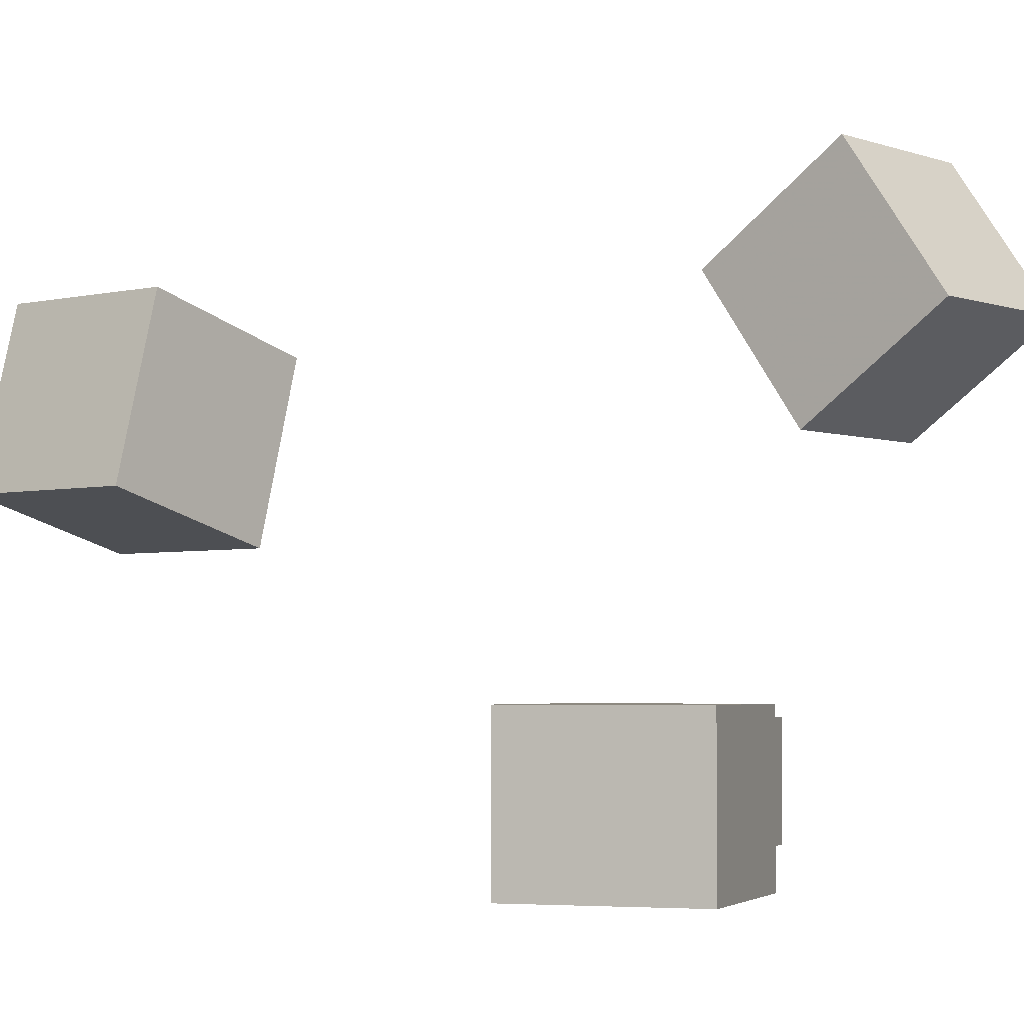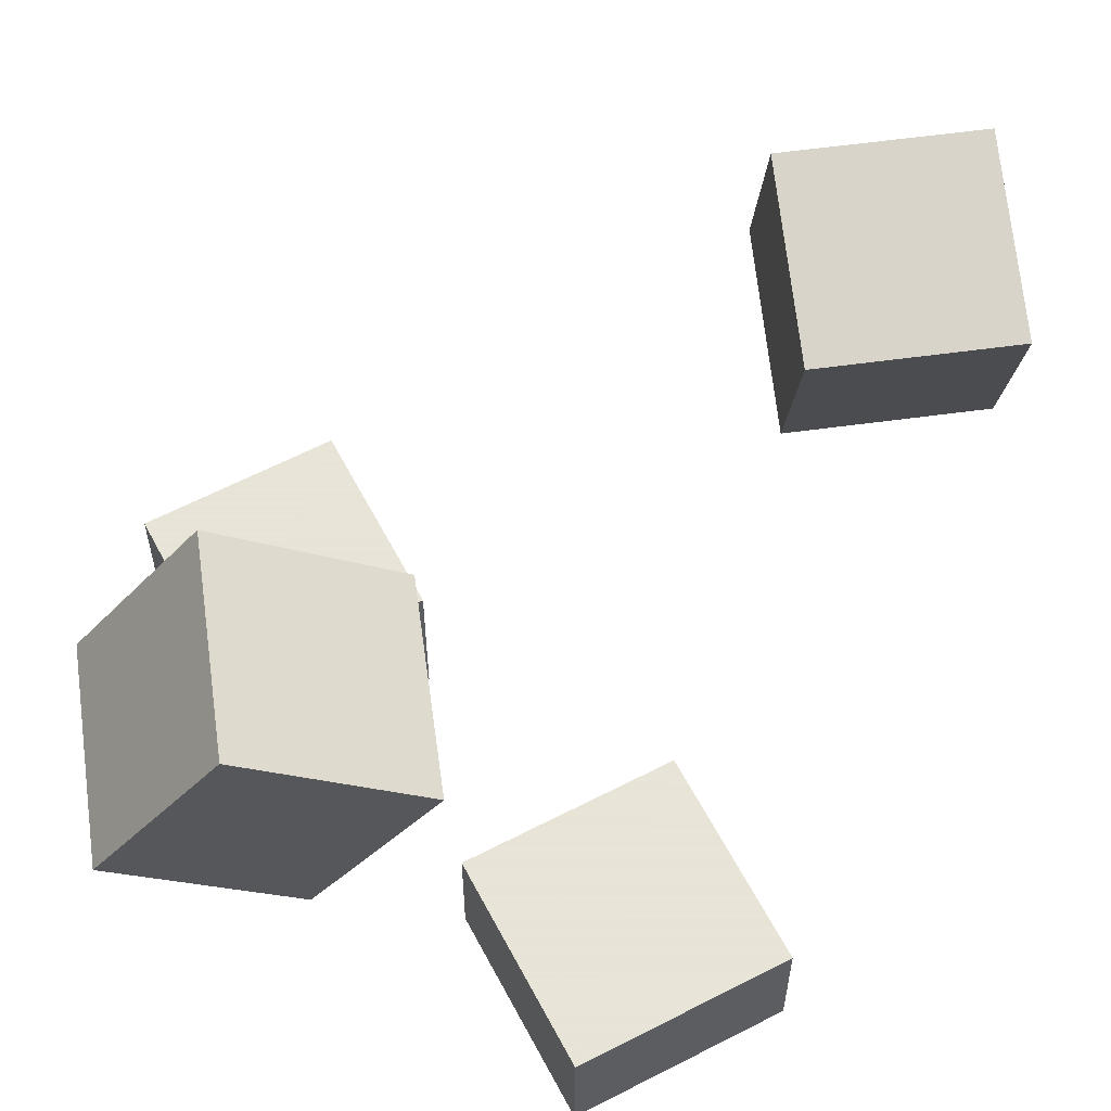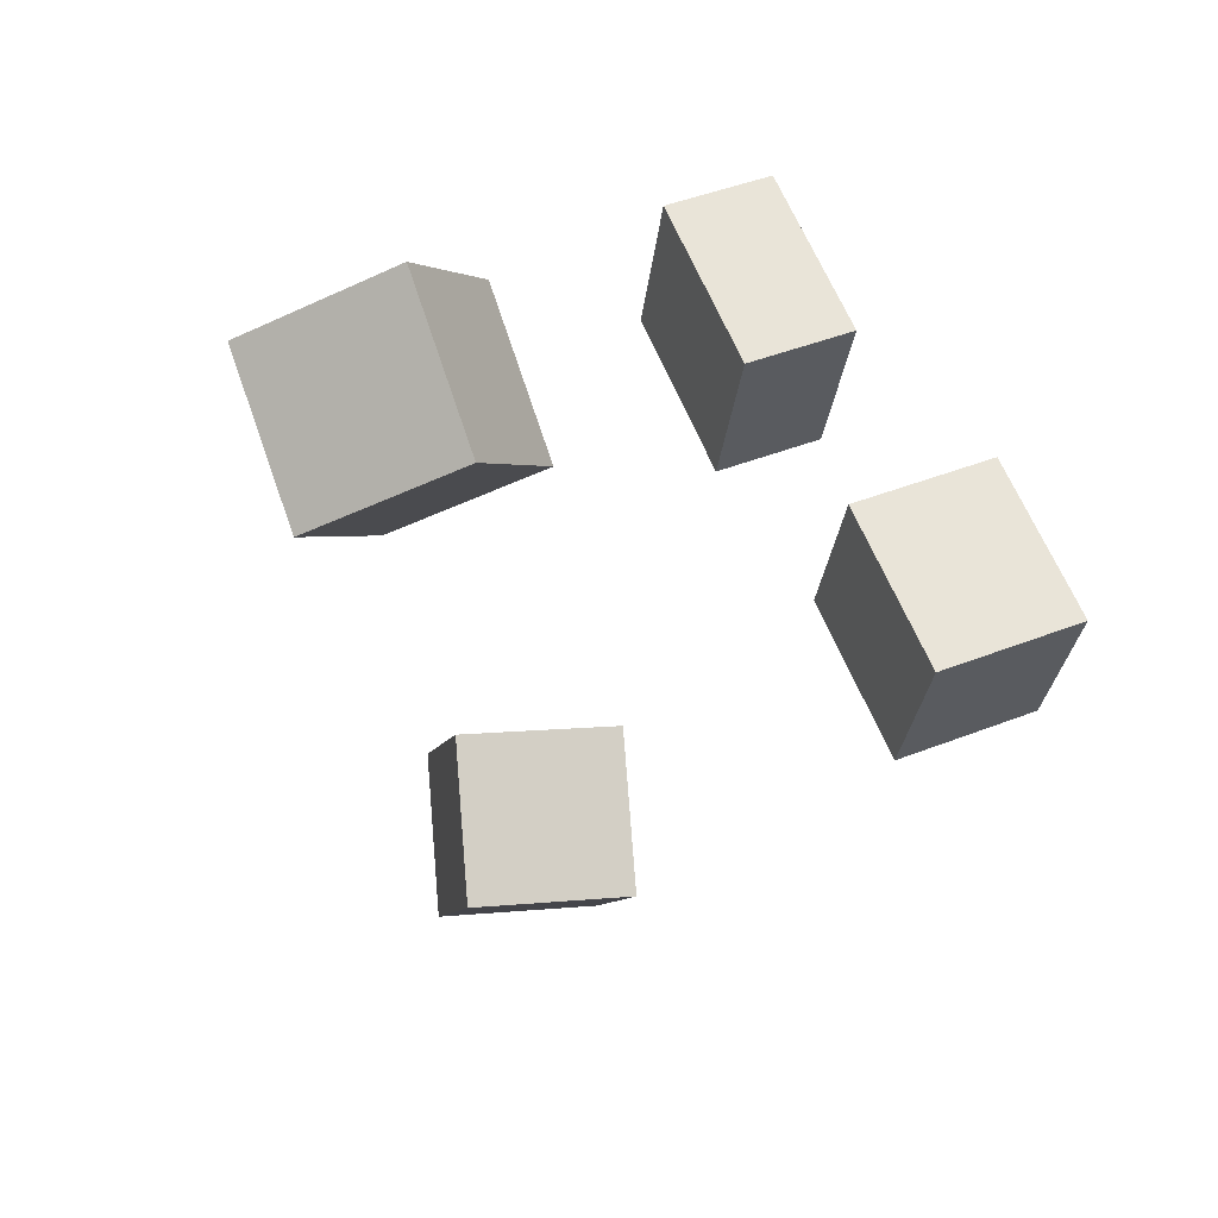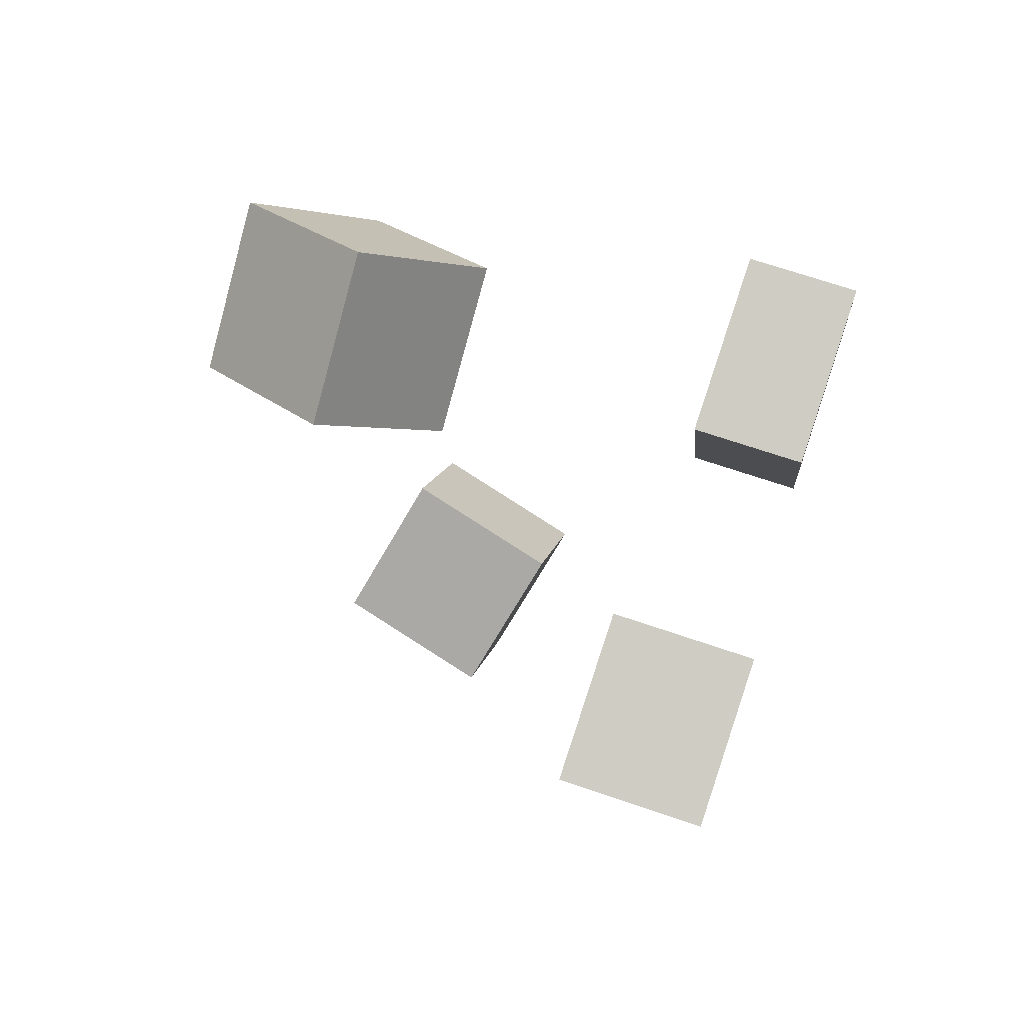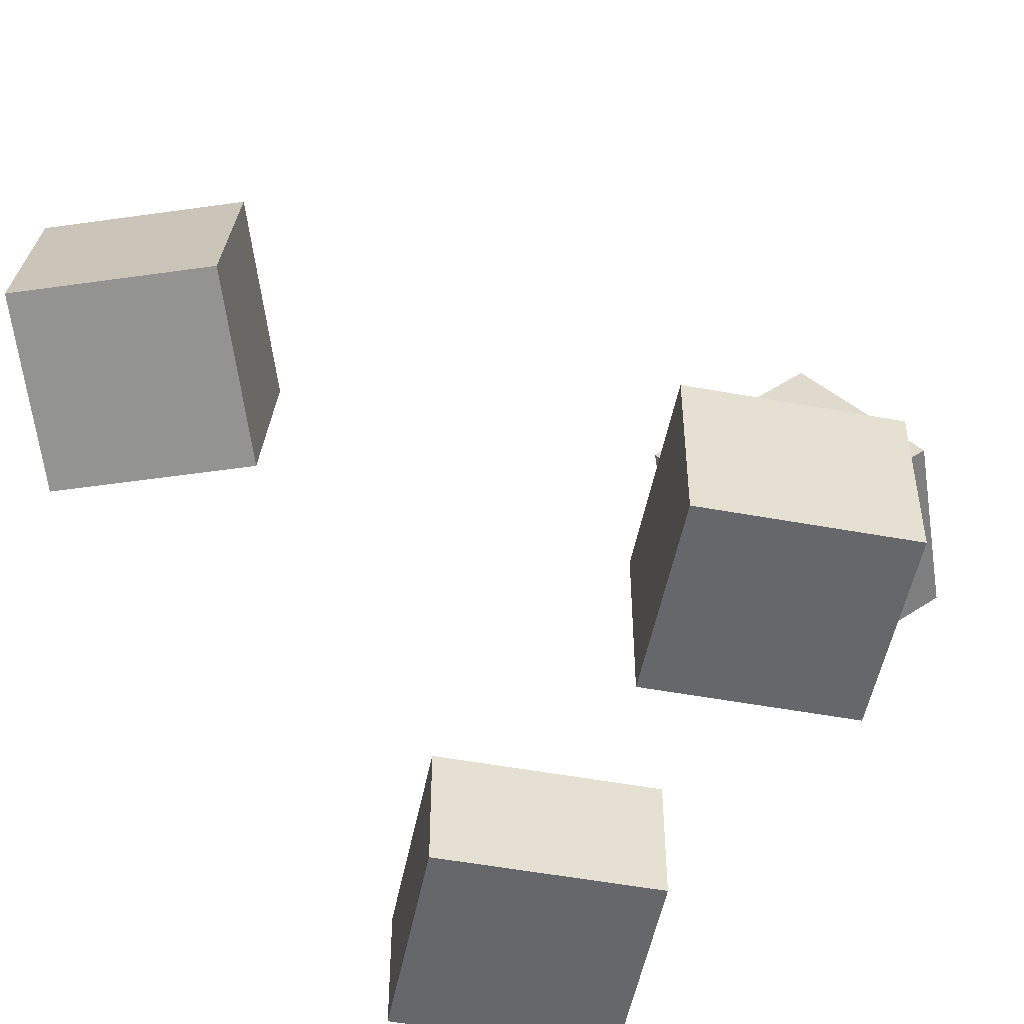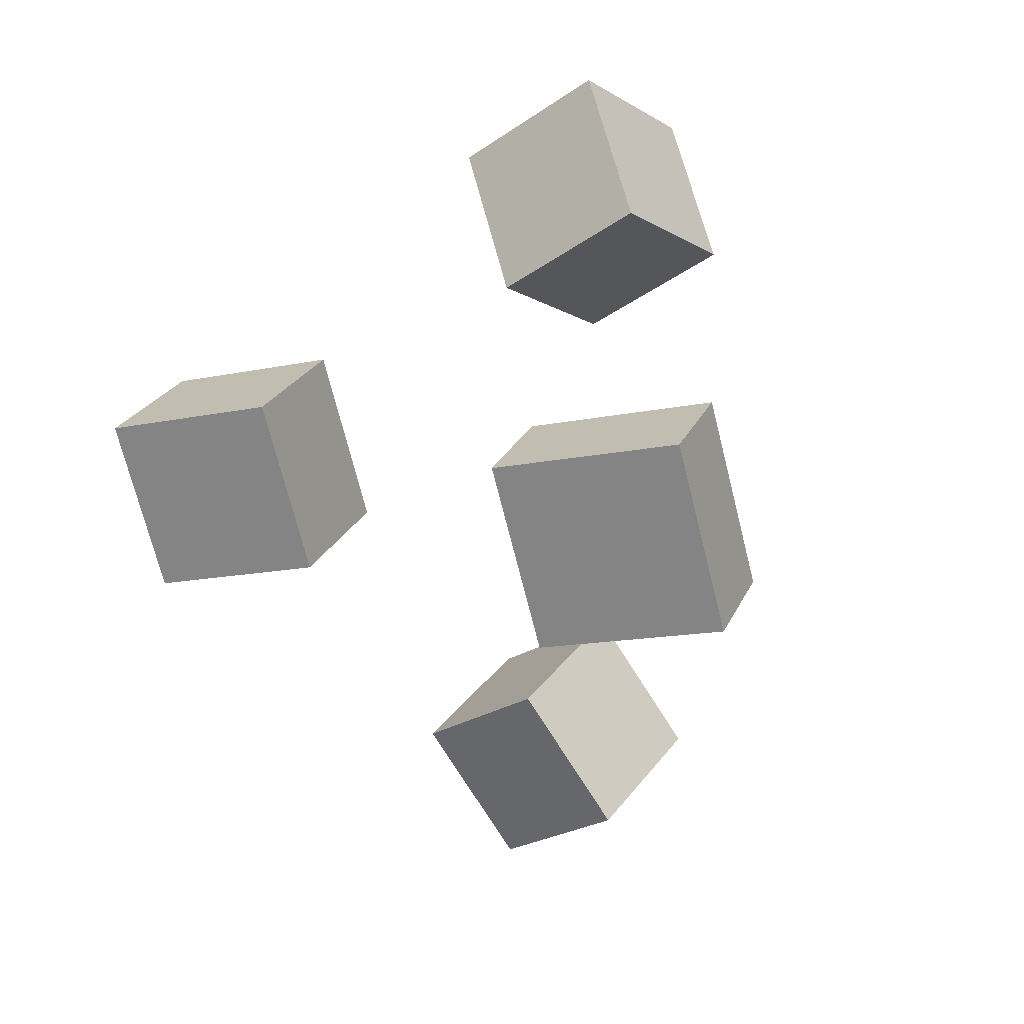
<metadata>
{"format":"obj","ext":"obj","renderer":"f3d","projection":"perspective","resolution":1024,"background":"white","views":[{"elev":-3.4,"azim":-85.7,"up":"+Y"},{"elev":61.4,"azim":47.2,"up":"+Y"},{"elev":47.6,"azim":-113.5,"up":"+Z"},{"elev":68.3,"azim":-71.0,"up":"+Z"},{"elev":-52.1,"azim":-116.2,"up":"+Y"},{"elev":23.7,"azim":19.7,"up":"+Z"}]}
</metadata>
<code>
v 0.6882 3.694 0.03861
v 0.3596 3.694 1.265
v 0.6882 4.466 0.03861
v 0.3596 4.466 1.265
v 1.914 4.466 0.3672
v 1.586 4.466 1.594
v 1.914 3.694 0.3672
v 1.586 3.694 1.594
v -2.003 3.597 0.1161
v -2.299 3.597 1.22
v -2.003 4.564 0.1161
v -2.299 4.564 1.22
v -0.8988 4.564 0.412
v -1.195 4.564 1.516
v -0.8988 3.597 0.412
v -1.195 3.597 1.516
v -0.9002 5.725 -1.989
v 0.003226 5.429 -1.356
v -0.6581 6.827 -1.819
v 0.2453 6.532 -1.187
v -0.003226 6.827 -2.755
v 0.9002 6.532 -2.122
v -0.2453 5.725 -2.924
v 0.6581 5.429 -2.291
v -0.9237 6.701 2.437
v 0.0116 6.701 3.092
v -0.5481 7.636 1.901
v 0.3872 7.636 2.556
v -0.0116 6.981 1.135
v 0.9237 6.981 1.79
v -0.3872 6.046 1.671
v 0.5481 6.046 2.326
f 1 2 4 3
f 3 4 6 5
f 5 6 8 7
f 7 8 2 1
f 2 8 6 4
f 7 1 3 5
f 9 10 12 11
f 11 12 14 13
f 13 14 16 15
f 15 16 10 9
f 10 16 14 12
f 15 9 11 13
f 17 18 20 19
f 19 20 22 21
f 21 22 24 23
f 23 24 18 17
f 18 24 22 20
f 23 17 19 21
f 25 26 28 27
f 27 28 30 29
f 29 30 32 31
f 31 32 26 25
f 26 32 30 28
f 31 25 27 29

</code>
